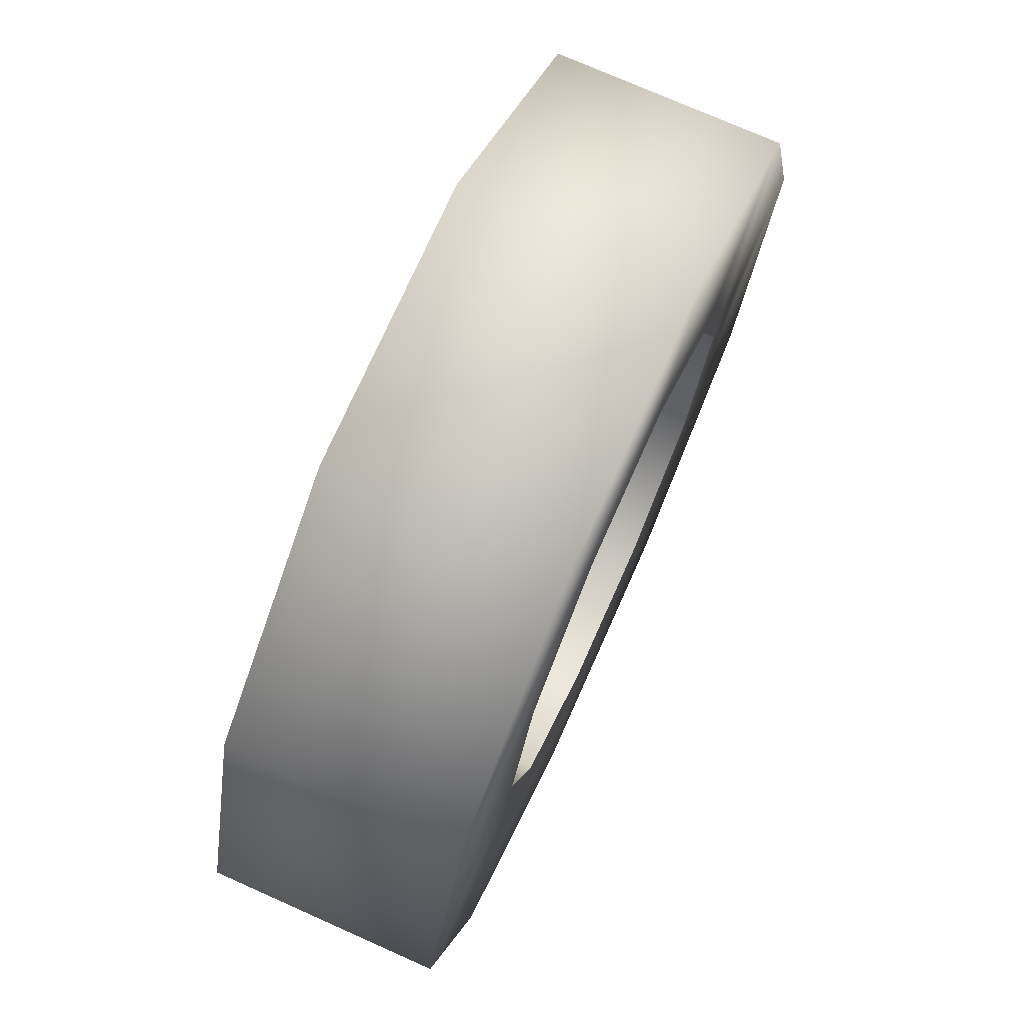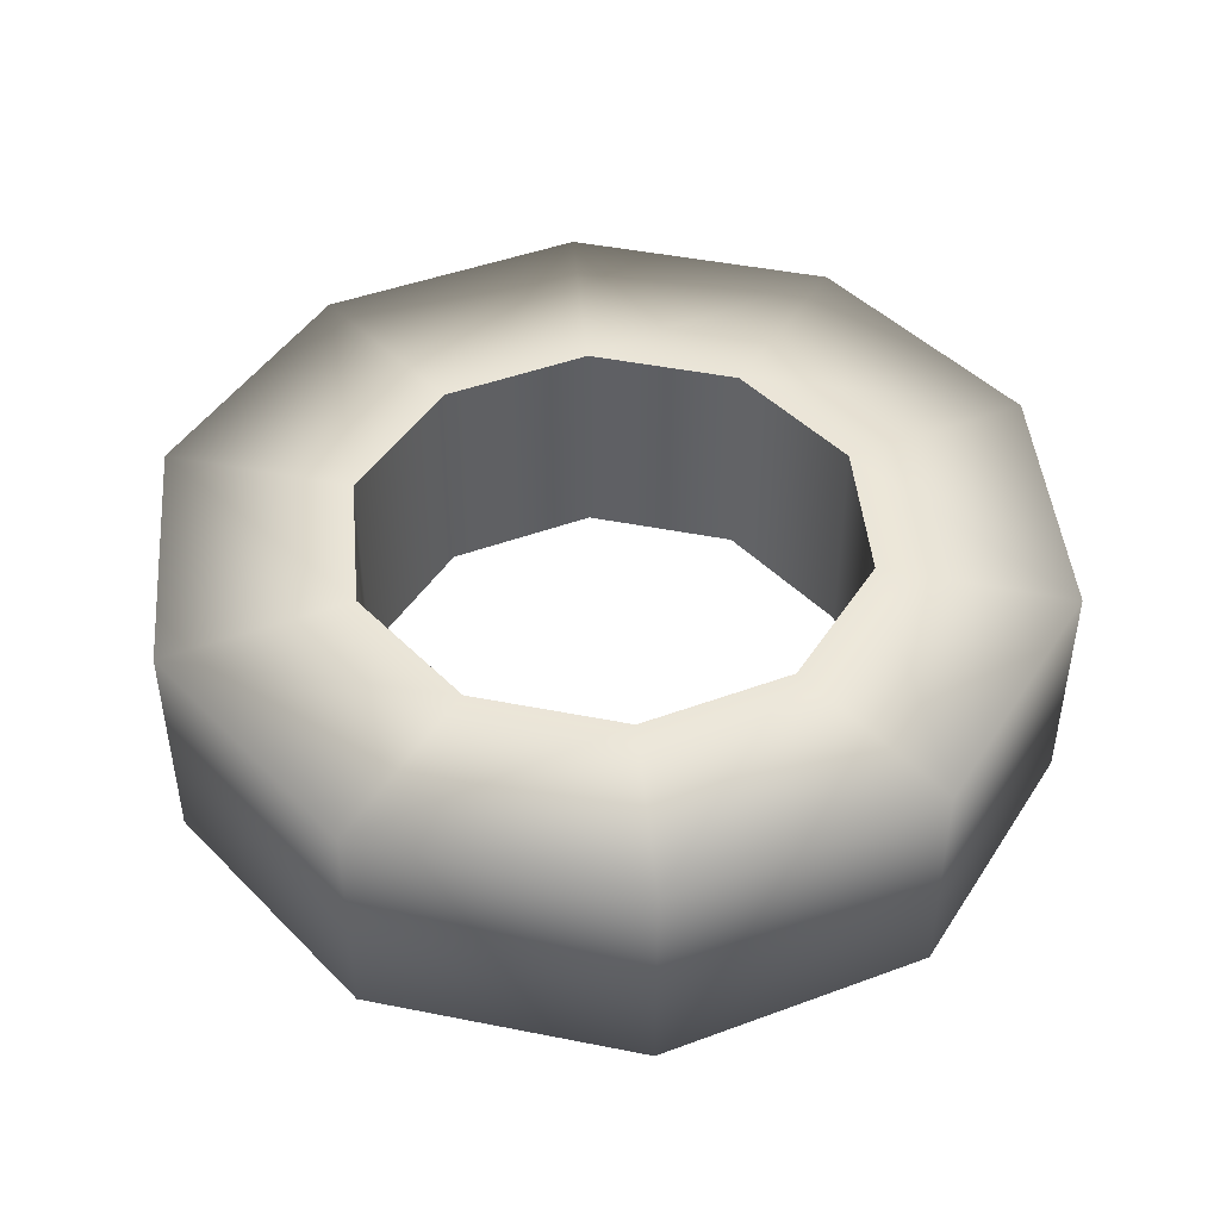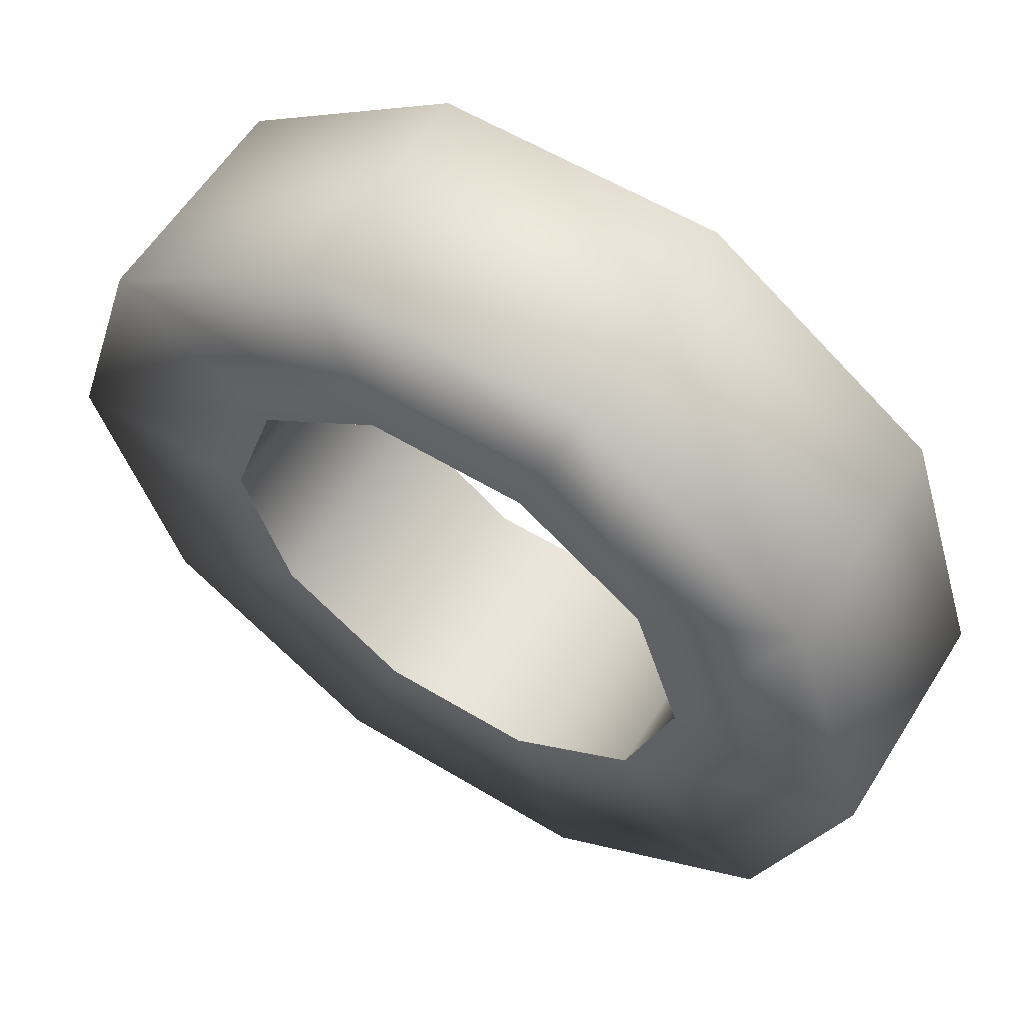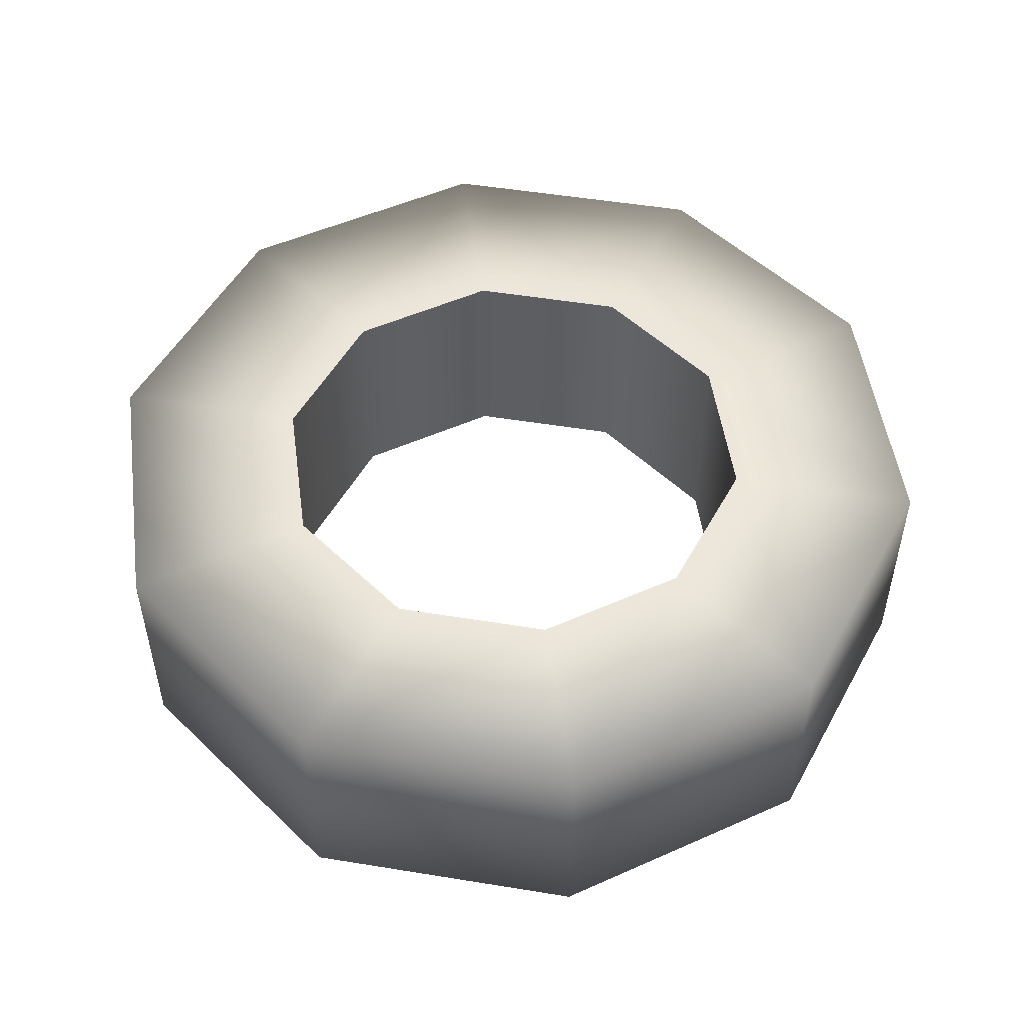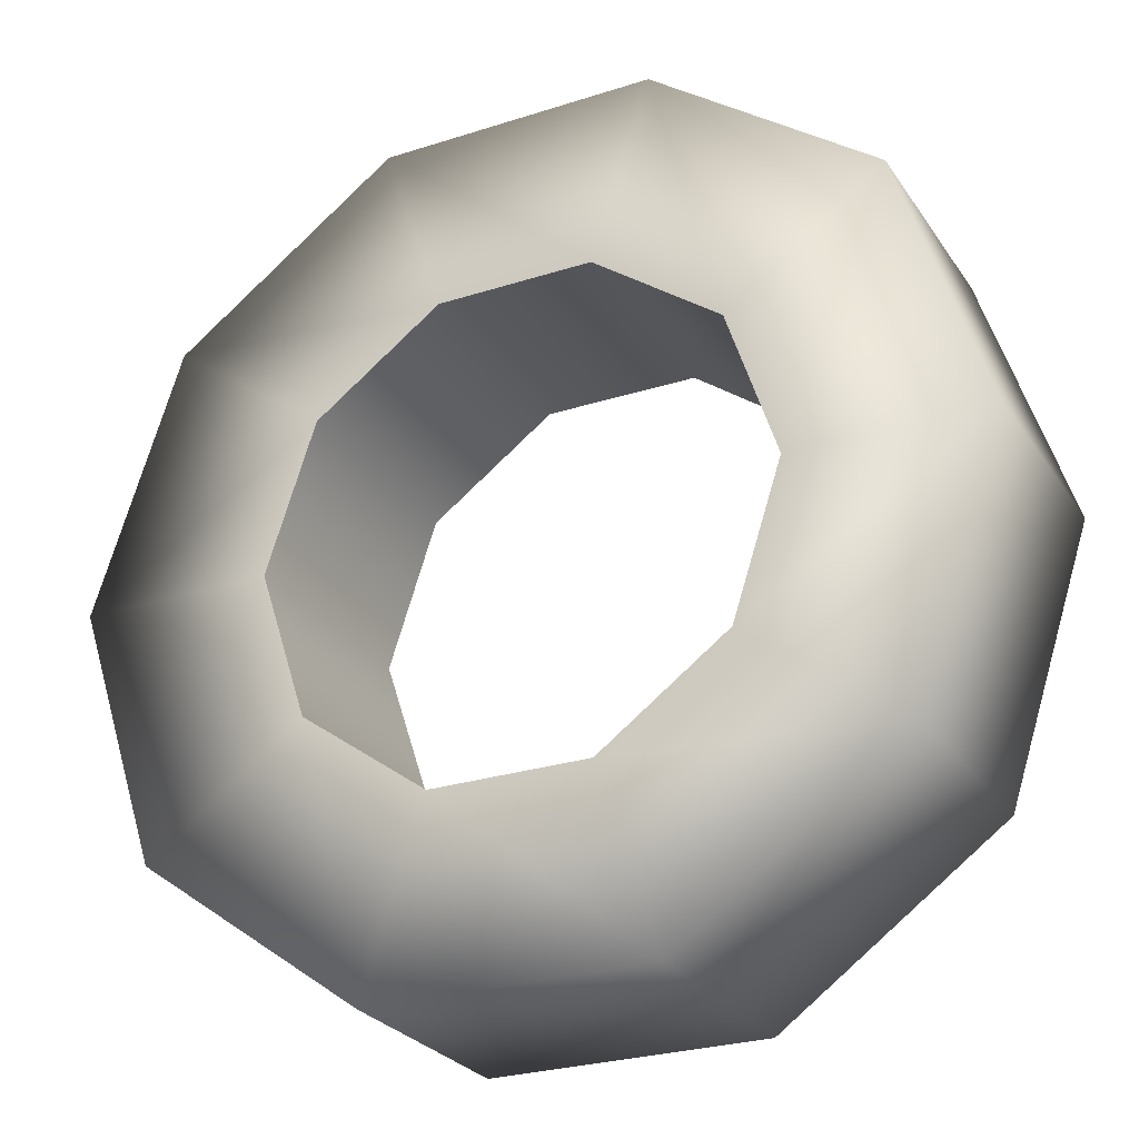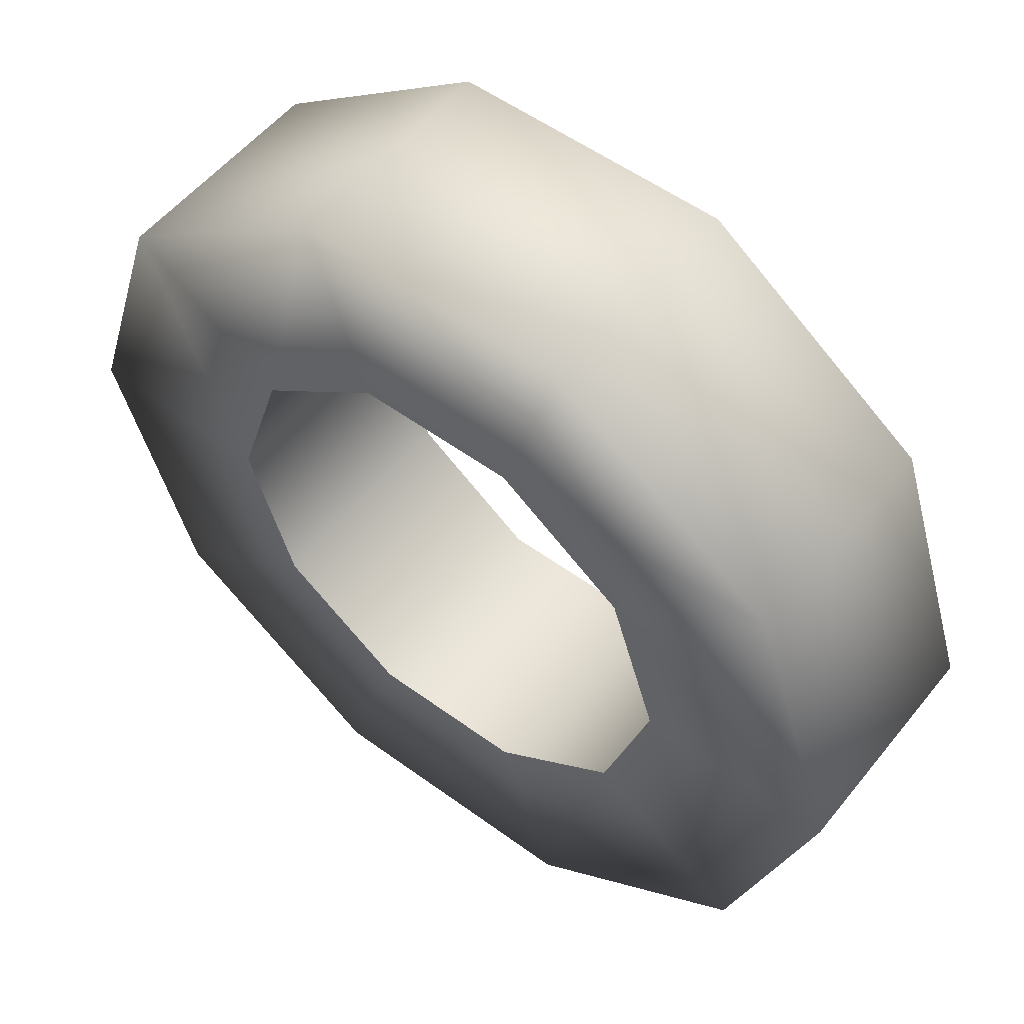
<metadata>
{"format":"obj","ext":"obj","renderer":"f3d","projection":"perspective","resolution":1024,"background":"white","views":[{"elev":74.3,"azim":-66.0,"up":"+Z"},{"elev":45.4,"azim":48.9,"up":"+Y"},{"elev":58.7,"azim":31.9,"up":"+Z"},{"elev":50.9,"azim":-97.9,"up":"+Y"},{"elev":-26.8,"azim":26.6,"up":"+Z"},{"elev":54.0,"azim":-142.1,"up":"+Z"}]}
</metadata>
<code>
v -0.5334 -0.0041 0.3876
v -0.5334 0.5839 0.3876
v -0.6594 0.5839 0
v -0.6594 -0.0041 0
v -0.2038 -0.0041 0.6271
v -0.2038 0.5839 0.6271
v 0.2038 -0.0041 0.6271
v 0.2038 0.5839 0.6271
v 0.5334 -0.0041 0.3876
v 0.5334 0.5839 0.3876
v 0.2038 0.5839 0.6271
v 0.2038 -0.0041 0.6271
v 0.6594 -0.0041 0
v 0.6594 0.5839 0
v -0.5334 0.5839 0.3876
v -0.9379 0.5839 0.6815
v -1.159 0.5839 0
v -0.6594 0.5839 0
v -0.2038 0.5839 0.6271
v -0.3583 0.5839 1.103
v 0.2038 0.5839 0.6271
v 0.3583 0.5839 1.103
v 0.5334 0.5839 0.3876
v 0.9379 0.5839 0.6815
v 0.6594 0.5839 0
v 1.159 0.5839 0
v -0.9379 0.5839 0.6815
v -0.9379 -0.0041 0.6815
v -1.159 -0.0041 0
v -1.159 0.5839 0
v -0.3583 0.5839 1.103
v -0.3583 -0.0041 1.103
v 0.3583 0.5839 1.103
v 0.3583 -0.0041 1.103
v -0.3583 -0.0041 1.103
v -0.3583 0.5839 1.103
v 0.9379 0.5839 0.6815
v 0.9379 -0.0041 0.6815
v 1.159 0.5839 0
v 1.159 -0.0041 0
v 0.5334 -0.0041 -0.3876
v 0.5334 0.5839 -0.3876
v 0.6594 0.5839 0
v 0.6594 -0.0041 0
v 0.2038 -0.0041 -0.6271
v 0.2038 0.5839 -0.6271
v -0.2038 -0.0041 -0.6271
v -0.2038 0.5839 -0.6271
v -0.5334 -0.0041 -0.3876
v -0.5334 0.5839 -0.3876
v -0.2038 0.5839 -0.6271
v -0.2038 -0.0041 -0.6271
v -0.6594 -0.0041 0
v -0.6594 0.5839 0
v 0.5334 0.5839 -0.3876
v 0.9379 0.5839 -0.6815
v 1.159 0.5839 0
v 0.6594 0.5839 0
v 0.2038 0.5839 -0.6271
v 0.3583 0.5839 -1.103
v -0.2038 0.5839 -0.6271
v -0.3583 0.5839 -1.103
v -0.5334 0.5839 -0.3876
v -0.9379 0.5839 -0.6815
v -0.6594 0.5839 0
v -1.159 0.5839 0
v 0.9379 0.5839 -0.6815
v 0.9379 -0.0041 -0.6815
v 1.159 -0.0041 0
v 1.159 0.5839 0
v 0.3583 0.5839 -1.103
v 0.3583 -0.0041 -1.103
v -0.3583 0.5839 -1.103
v -0.3583 -0.0041 -1.103
v 0.3583 -0.0041 -1.103
v 0.3583 0.5839 -1.103
v -0.9379 0.5839 -0.6815
v -0.9379 -0.0041 -0.6815
v -1.159 0.5839 0
v -1.159 -0.0041 0
v -0.5334 -0.0041 0.3876
v -0.6594 -0.0041 0
v -1.159 -0.0041 0
v -0.9379 -0.0041 0.6815
v -0.2038 -0.0041 0.6271
v -0.3583 -0.0041 1.103
v 0.2038 -0.0041 0.6271
v 0.3583 -0.0041 1.103
v 0.5334 -0.0041 0.3876
v 0.9379 -0.0041 0.6815
v 0.6594 -0.0041 0
v 1.159 -0.0041 0
v 0.5334 -0.0041 -0.3876
v 0.6594 -0.0041 0
v 1.159 -0.0041 0
v 0.9379 -0.0041 -0.6815
v 0.2038 -0.0041 -0.6271
v 0.3583 -0.0041 -1.103
v -0.2038 -0.0041 -0.6271
v -0.3583 -0.0041 -1.103
v -0.5334 -0.0041 -0.3876
v -0.9379 -0.0041 -0.6815
v -0.6594 -0.0041 0
v -1.159 -0.0041 0
g Tire_(1)_1190_152
f 1 3 2
f 1 4 3
f 5 1 2
f 5 2 6
f 7 5 6
f 7 6 8
f 9 11 10
f 9 12 11
f 13 9 10
f 13 10 14
f 15 17 16
f 15 18 17
f 19 15 16
f 19 16 20
f 21 19 20
f 21 20 22
f 23 21 22
f 23 22 24
f 25 23 24
f 25 24 26
f 27 29 28
f 27 30 29
f 31 27 28
f 31 28 32
f 33 35 34
f 33 36 35
f 37 33 34
f 37 34 38
f 39 37 38
f 39 38 40
f 41 43 42
f 41 44 43
f 45 41 42
f 45 42 46
f 47 45 46
f 47 46 48
f 49 51 50
f 49 52 51
f 53 49 50
f 53 50 54
f 55 57 56
f 55 58 57
f 59 55 56
f 59 56 60
f 61 59 60
f 61 60 62
f 63 61 62
f 63 62 64
f 65 63 64
f 65 64 66
f 67 69 68
f 67 70 69
f 71 67 68
f 71 68 72
f 73 75 74
f 73 76 75
f 77 73 74
f 77 74 78
f 79 77 78
f 79 78 80
f 81 83 82
f 81 84 83
f 85 84 81
f 85 86 84
f 87 86 85
f 87 88 86
f 89 88 87
f 89 90 88
f 91 90 89
f 91 92 90
f 93 95 94
f 93 96 95
f 97 96 93
f 97 98 96
f 99 98 97
f 99 100 98
f 101 100 99
f 101 102 100
f 103 102 101
f 103 104 102

</code>
